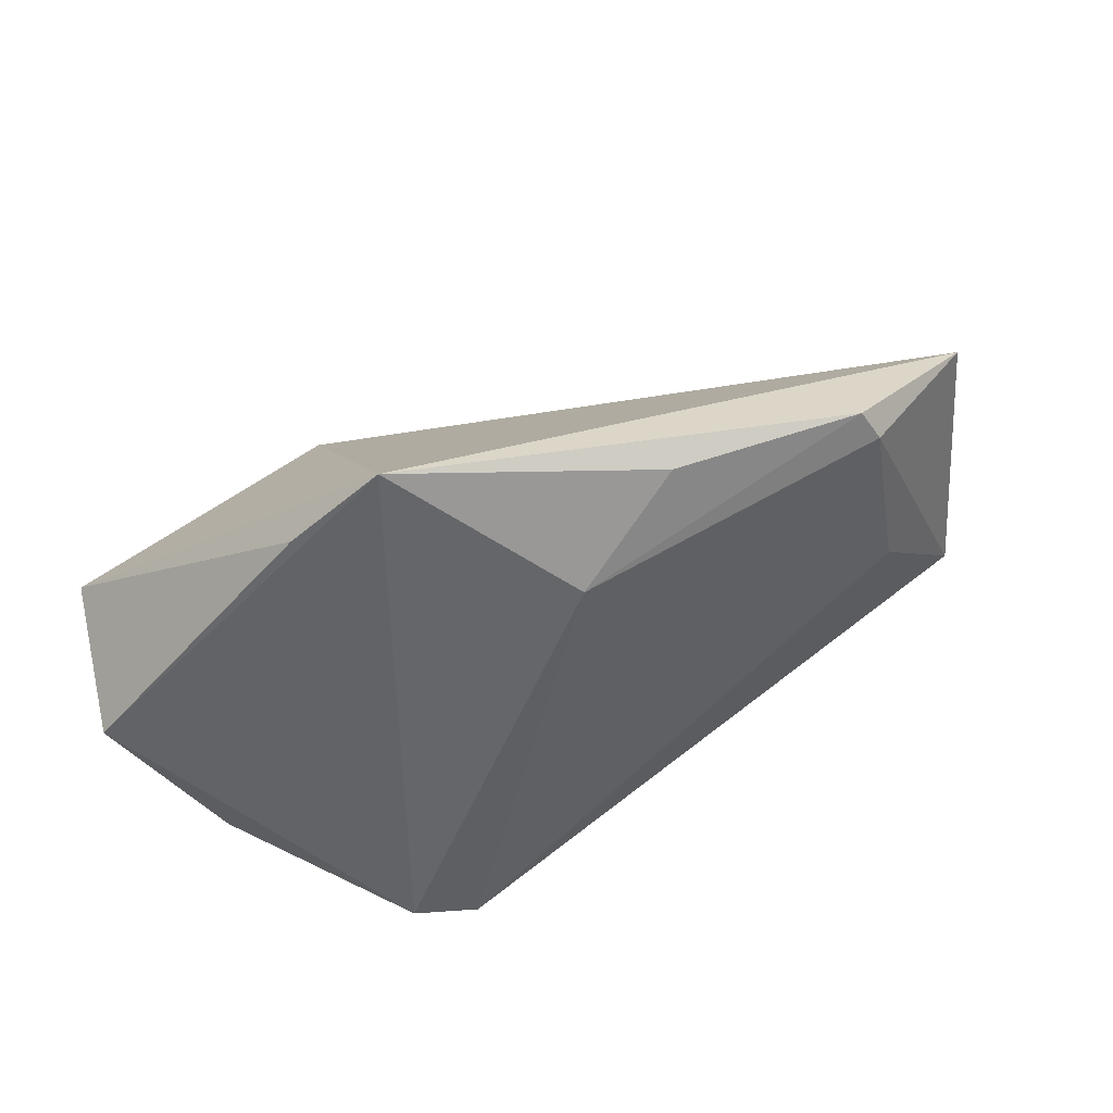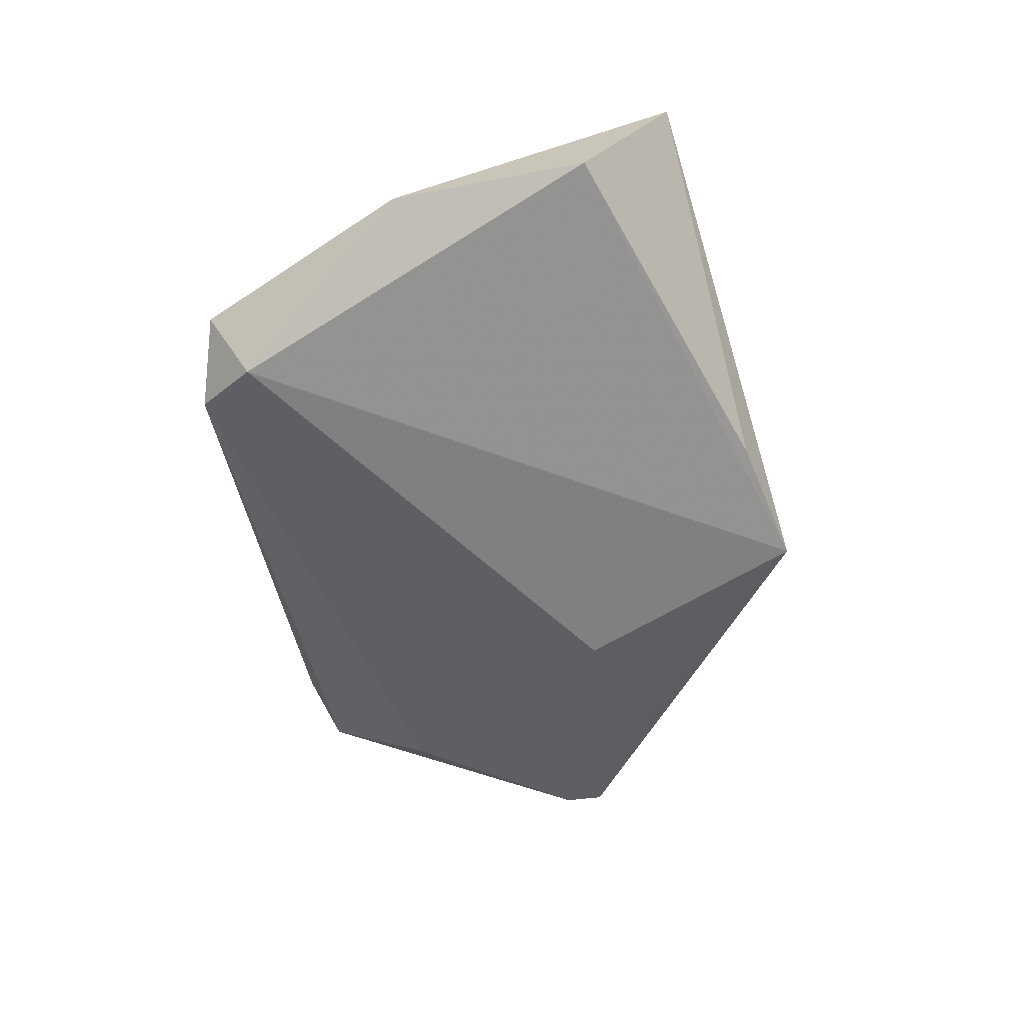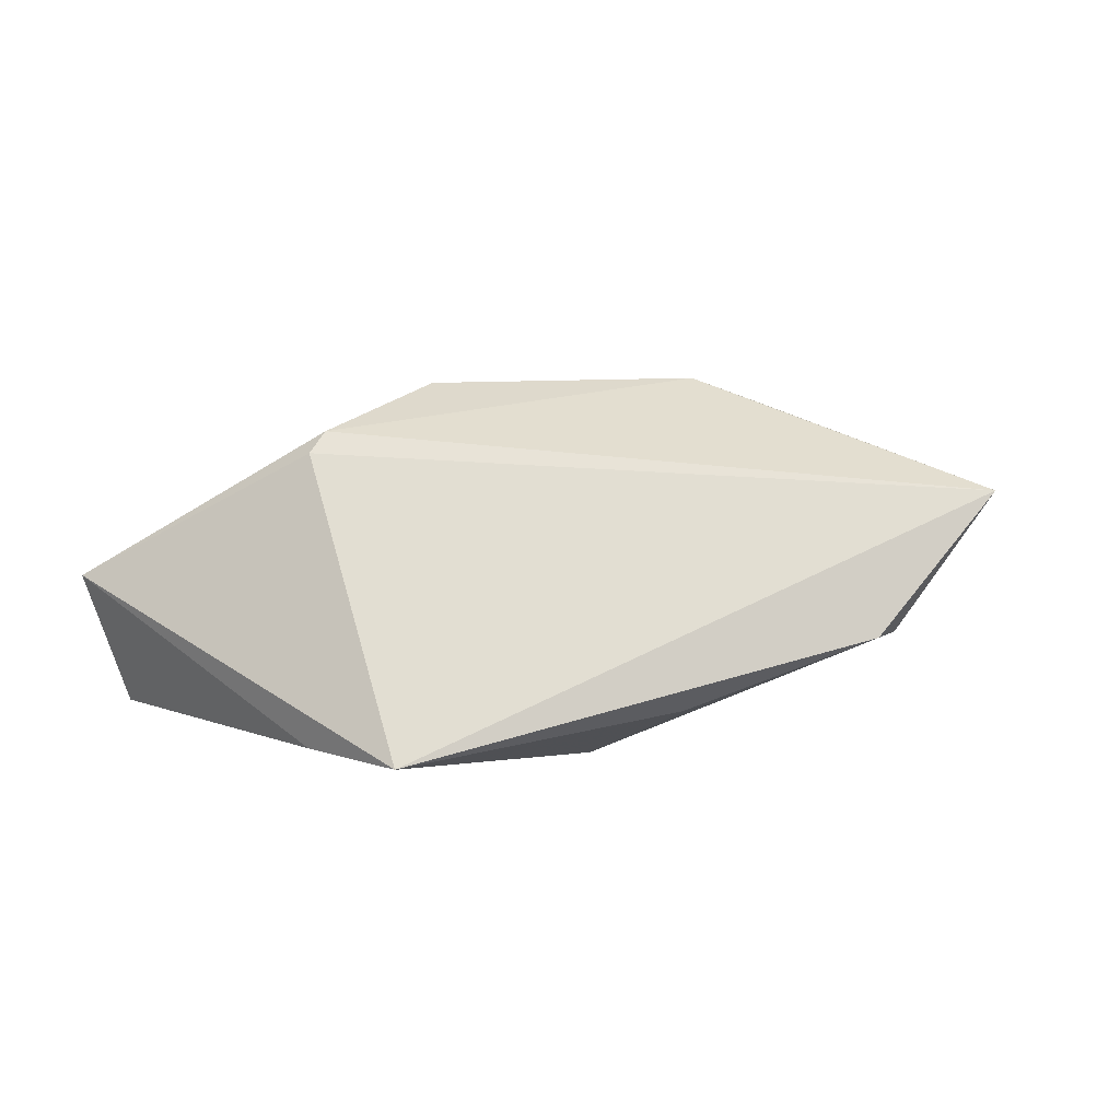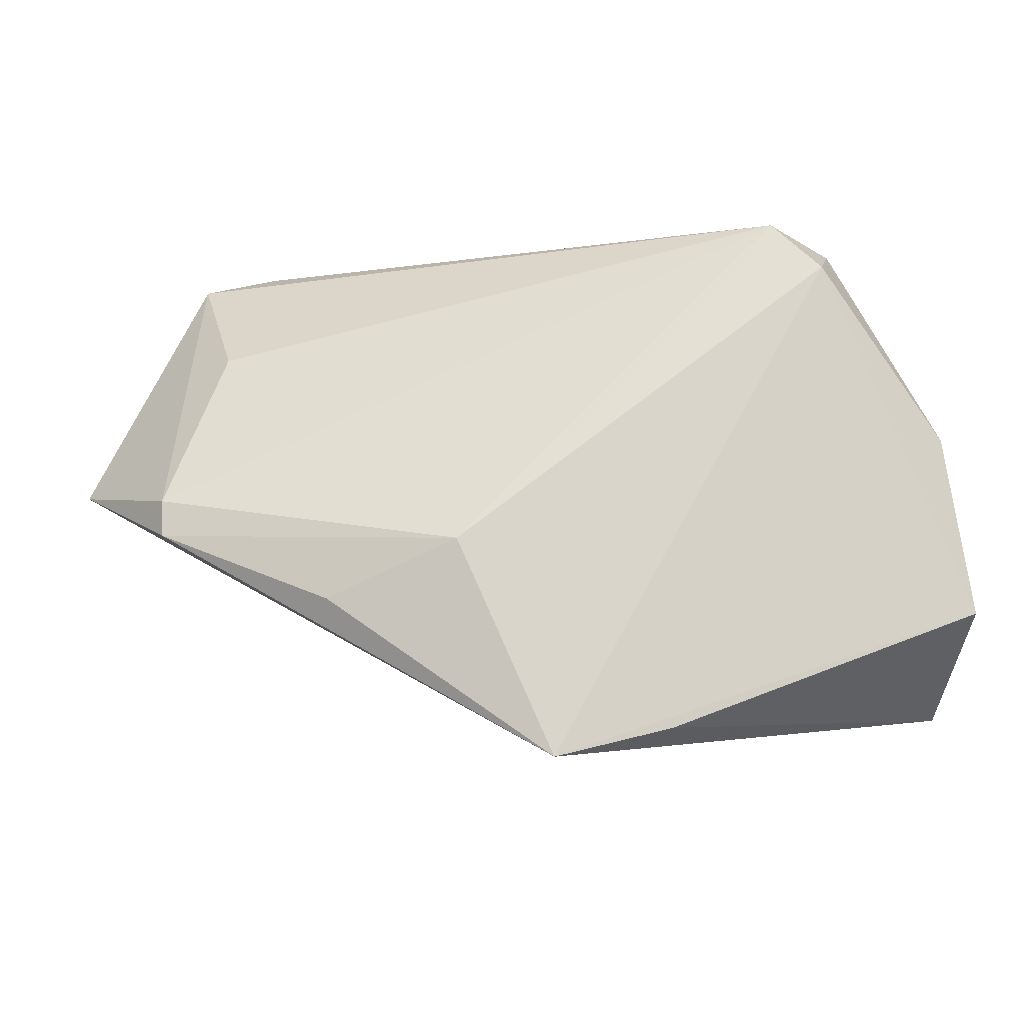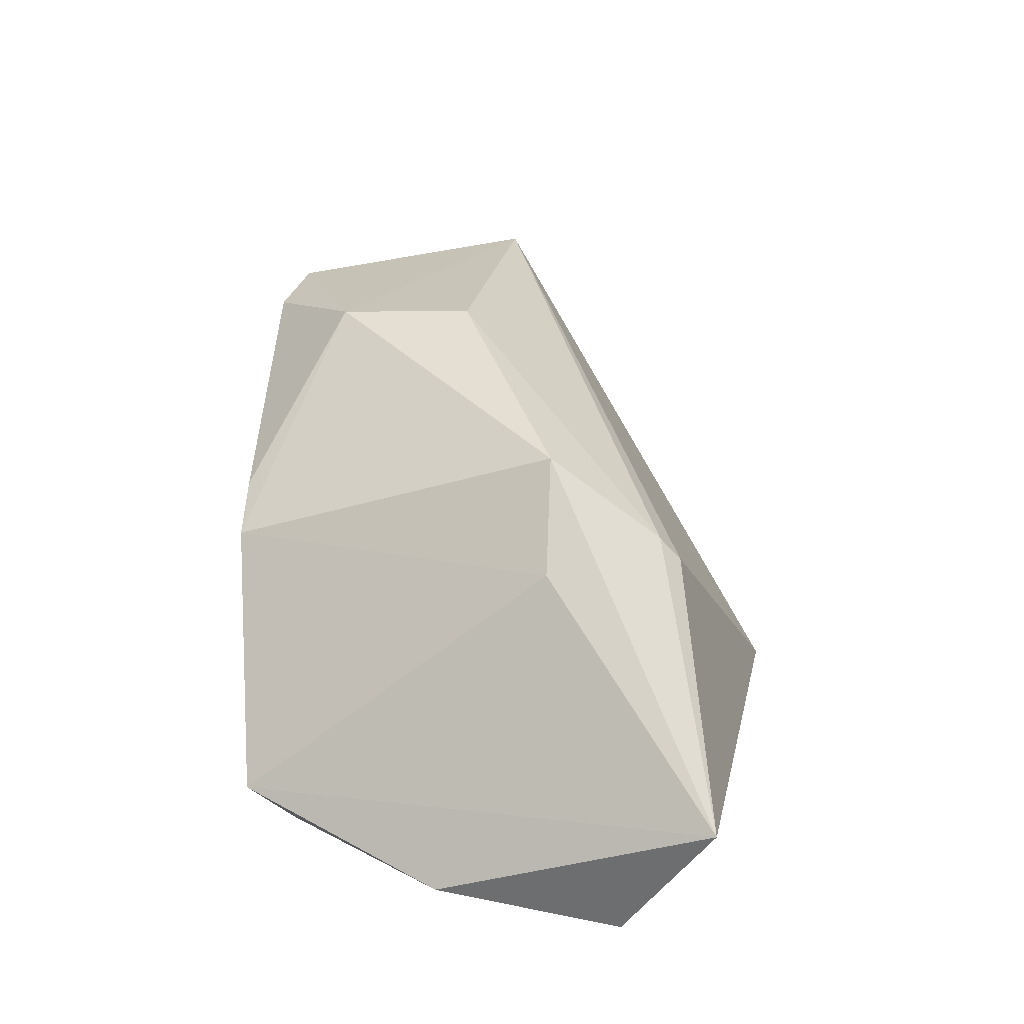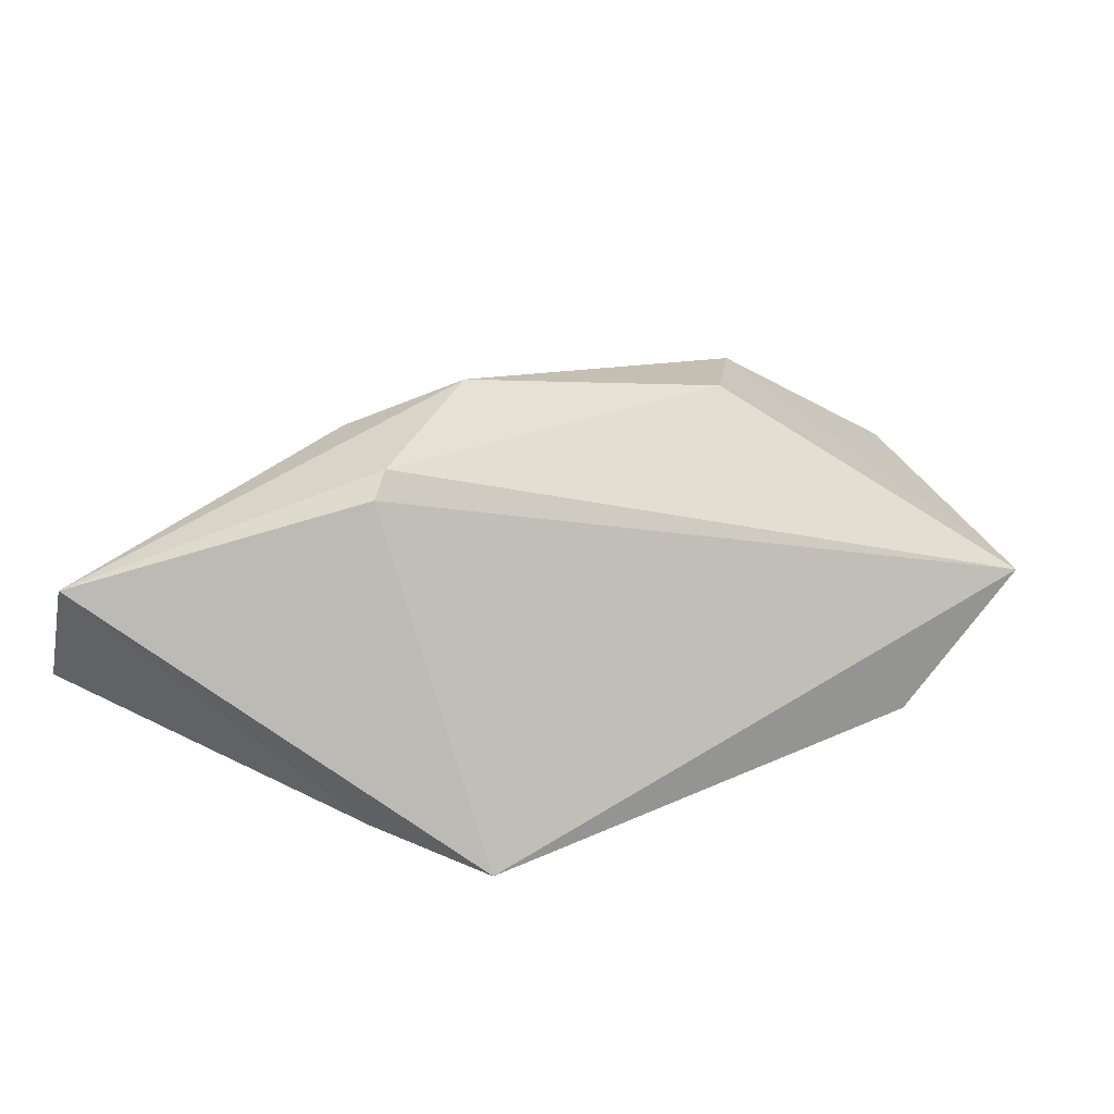
<metadata>
{"format":"obj","ext":"obj","renderer":"f3d","projection":"perspective","resolution":1024,"background":"white","views":[{"elev":-51.8,"azim":29.6,"up":"+Z"},{"elev":-60.2,"azim":-81.9,"up":"+Z"},{"elev":1.3,"azim":27.6,"up":"+Z"},{"elev":-15.0,"azim":173.8,"up":"+Y"},{"elev":41.1,"azim":-87.0,"up":"+Z"},{"elev":-63.9,"azim":-11.7,"up":"+Y"}]}
</metadata>
<code>
v 0.02213 0.005519 0.02787
v 0.02502 0.02396 0.02509
v -0.01888 -0.02595 0.01744
v -0.03722 0.03241 -0.01137
v 0.06565 0.0005987 0.01235
v -0.03366 0.02693 -0.02161
v -0.00687 0.03621 0.008546
v 0.04625 0.01838 0.001323
v -0.02423 -0.00814 0.01843
v 0.05419 -0.004131 -0.005258
v -0.02783 0.03445 -0.01746
v -0.05146 0.005217 -0.01392
v 0.001061 0.03605 0.01111
v -0.01822 -0.02312 0.0204
v -0.05393 -0.0196 -0.01701
v 0.003212 -0.04021 -0.02161
v 0.03199 -0.01915 -0.01497
v 0.05389 -0.009084 -0.005787
v -0.01221 -0.03608 -0.02021
v -0.01072 -0.008073 0.02741
v 0.01567 -0.01229 -0.02161
v 0.04048 0.03621 0.01554
v 0.05015 0.03344 0.01467
v -0.05292 -0.03106 0.001002
f 15 24 12
f 23 2 5
f 5 10 23
f 16 24 19
f 19 15 16
f 24 15 19
f 5 16 18
f 18 10 5
f 11 10 21
f 10 18 21
f 2 23 22
f 22 23 11
f 8 10 11
f 11 23 8
f 8 23 10
f 3 24 16
f 3 16 5
f 24 20 9
f 5 2 1
f 2 20 1
f 11 21 6
f 6 21 16
f 6 15 12
f 16 15 6
f 17 18 16
f 16 21 17
f 17 21 18
f 14 20 24
f 24 3 14
f 14 1 20
f 14 3 5
f 5 1 14
f 12 24 4
f 24 9 4
f 4 6 12
f 11 6 4
f 7 9 20
f 7 4 9
f 7 20 2
f 7 22 11
f 11 4 7
f 2 22 13
f 13 7 2
f 22 7 13

</code>
